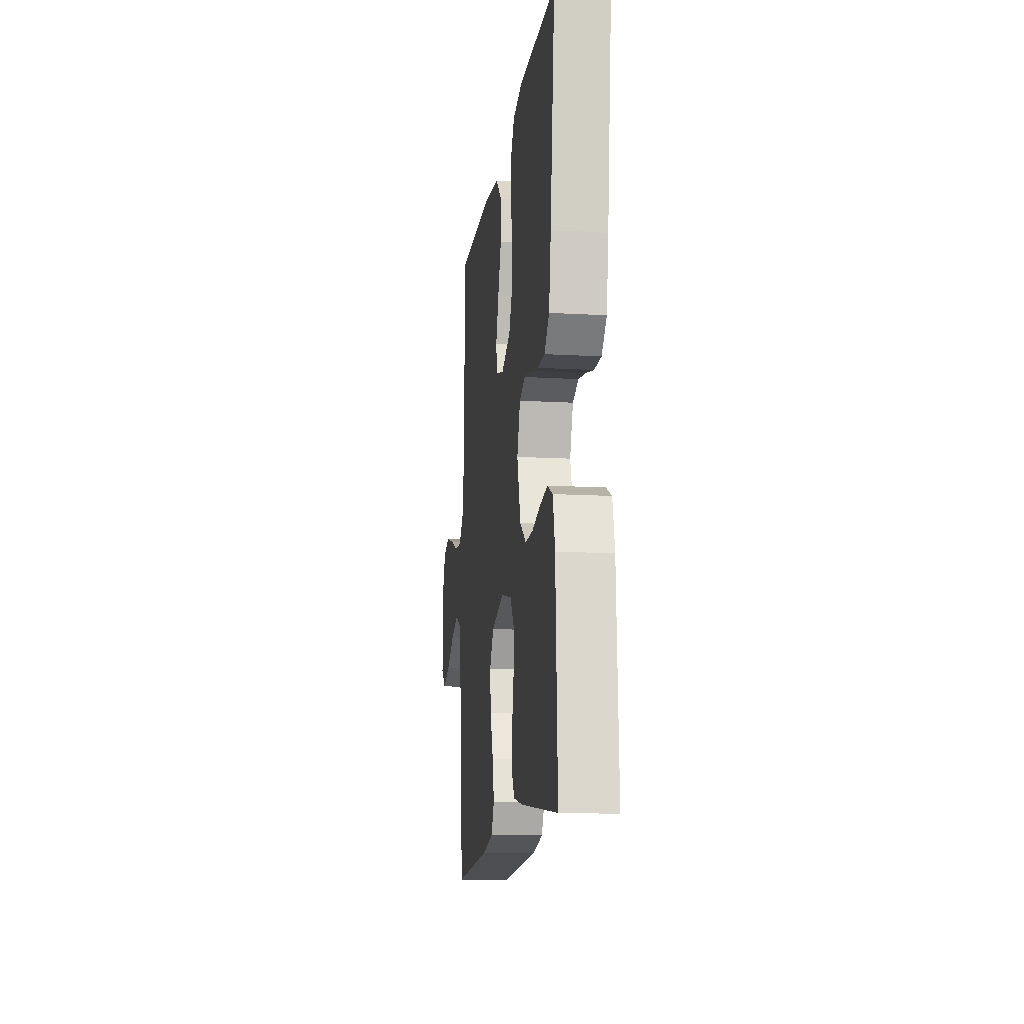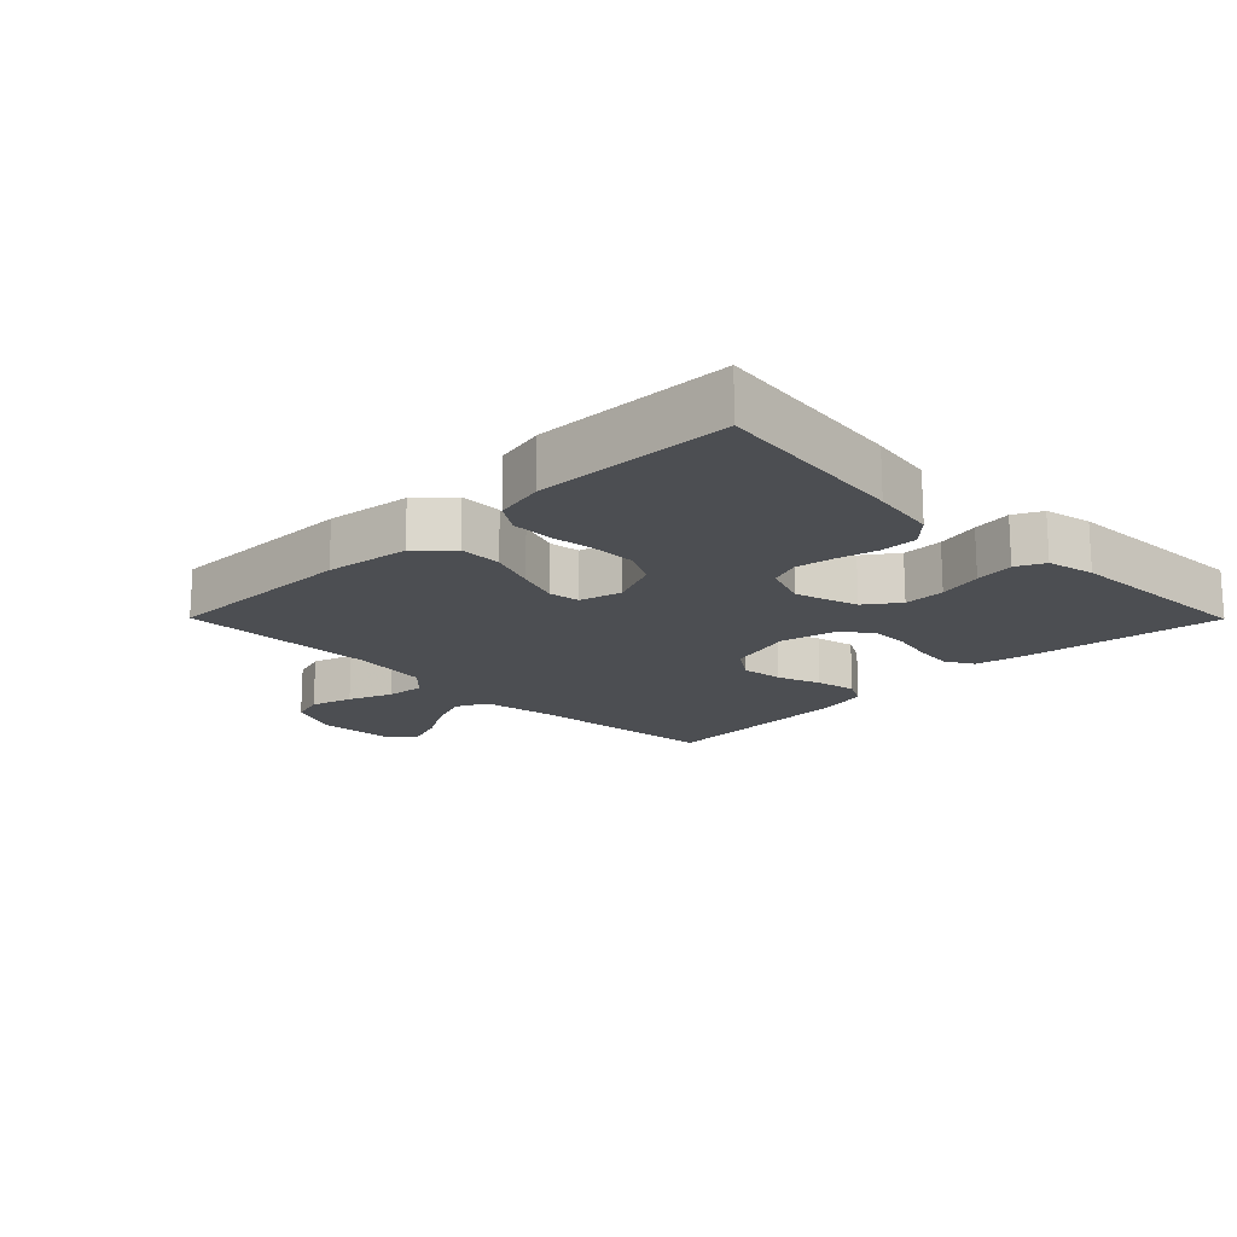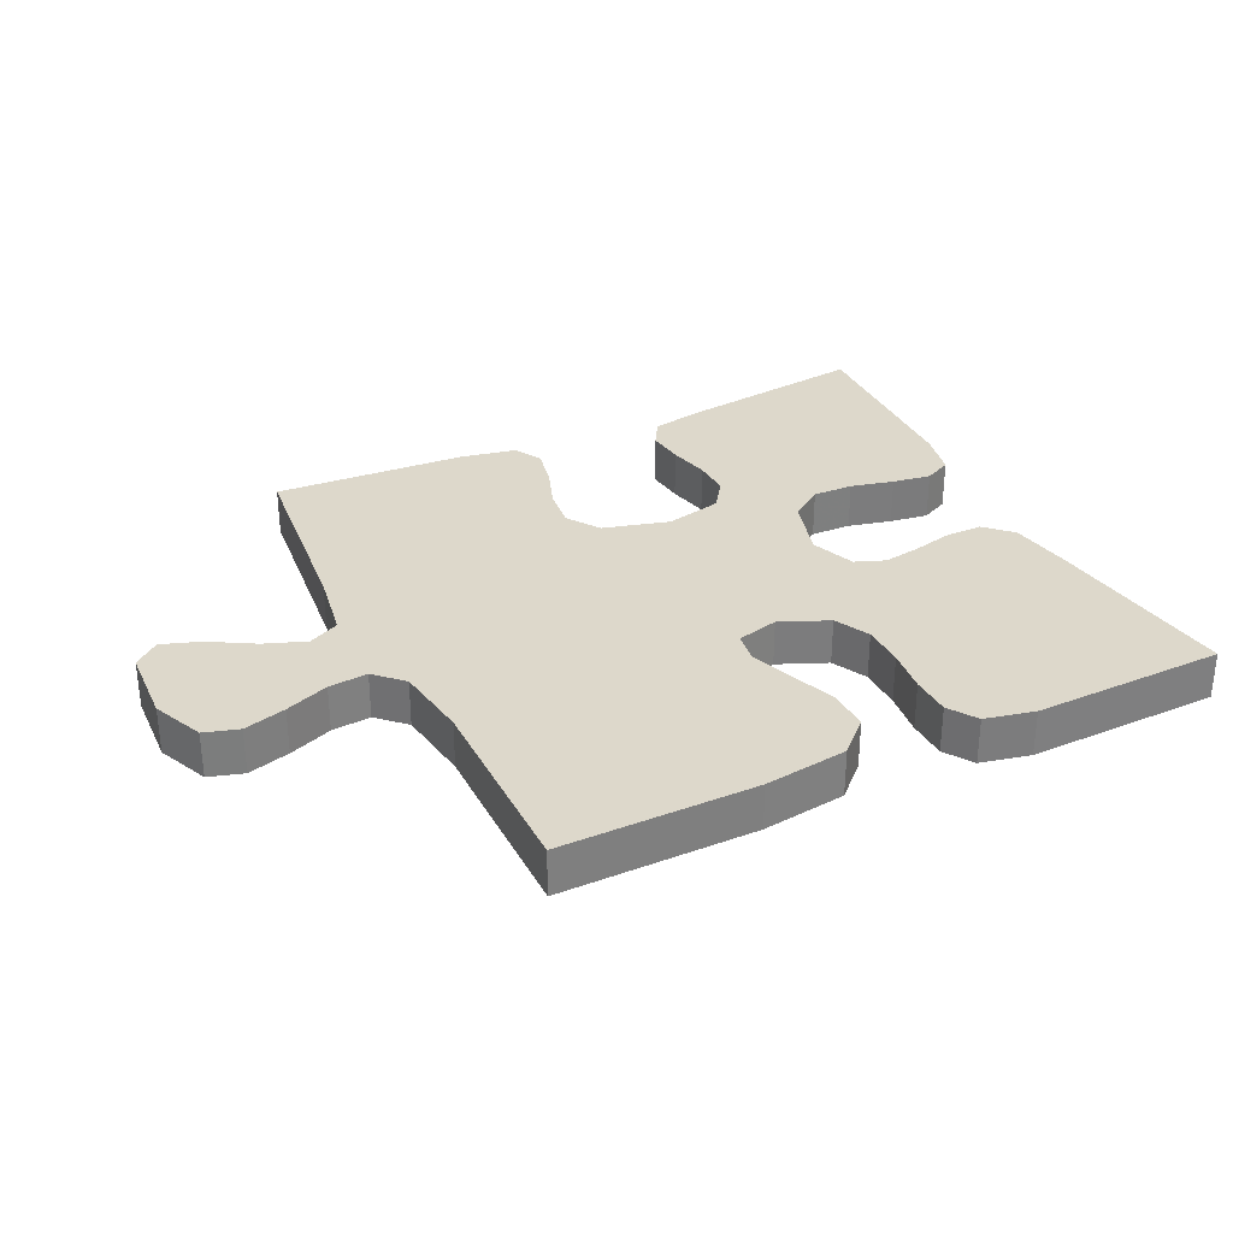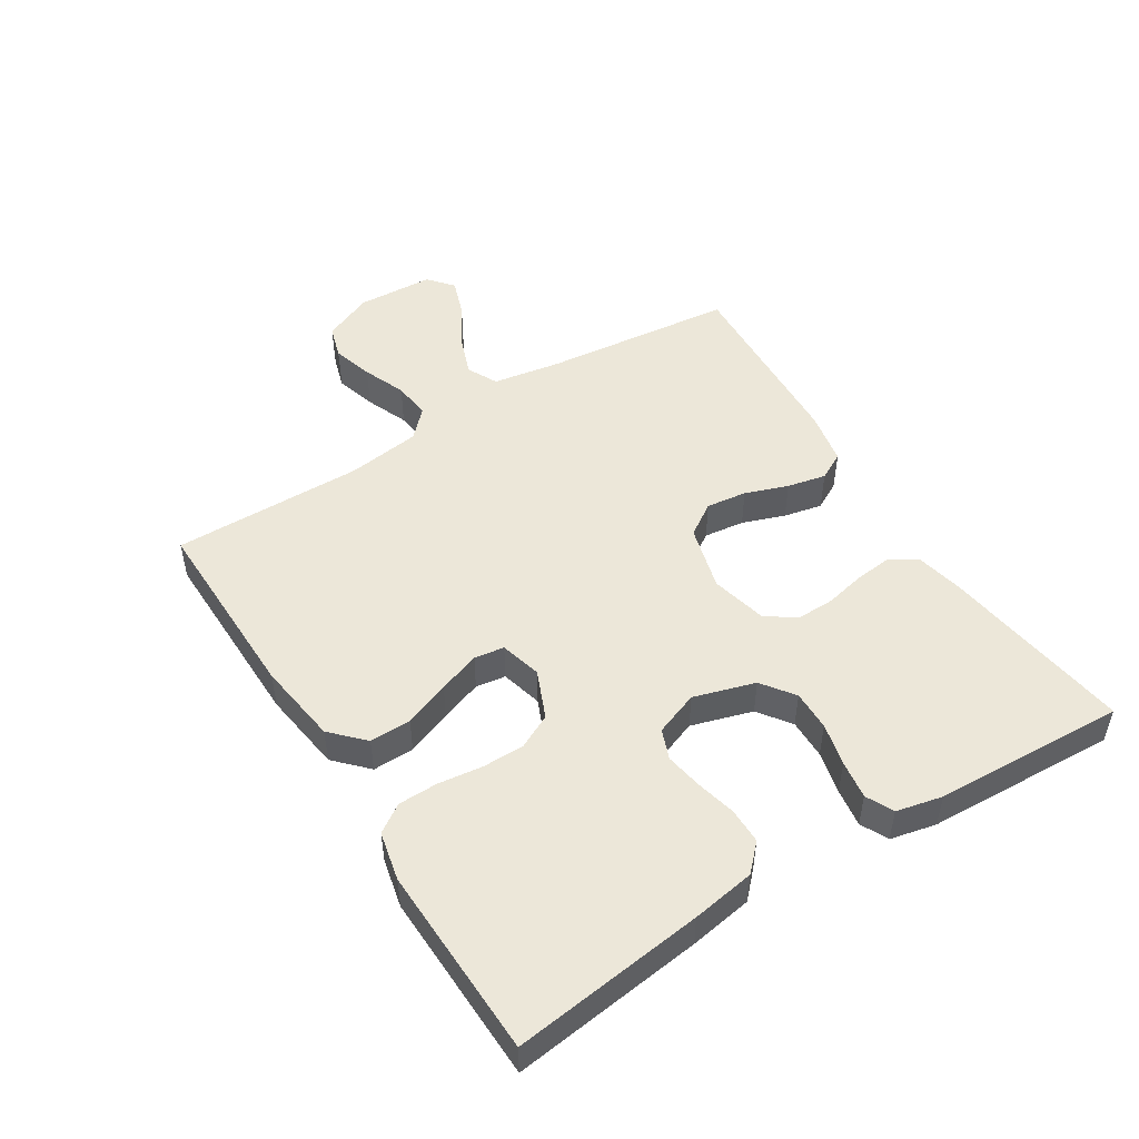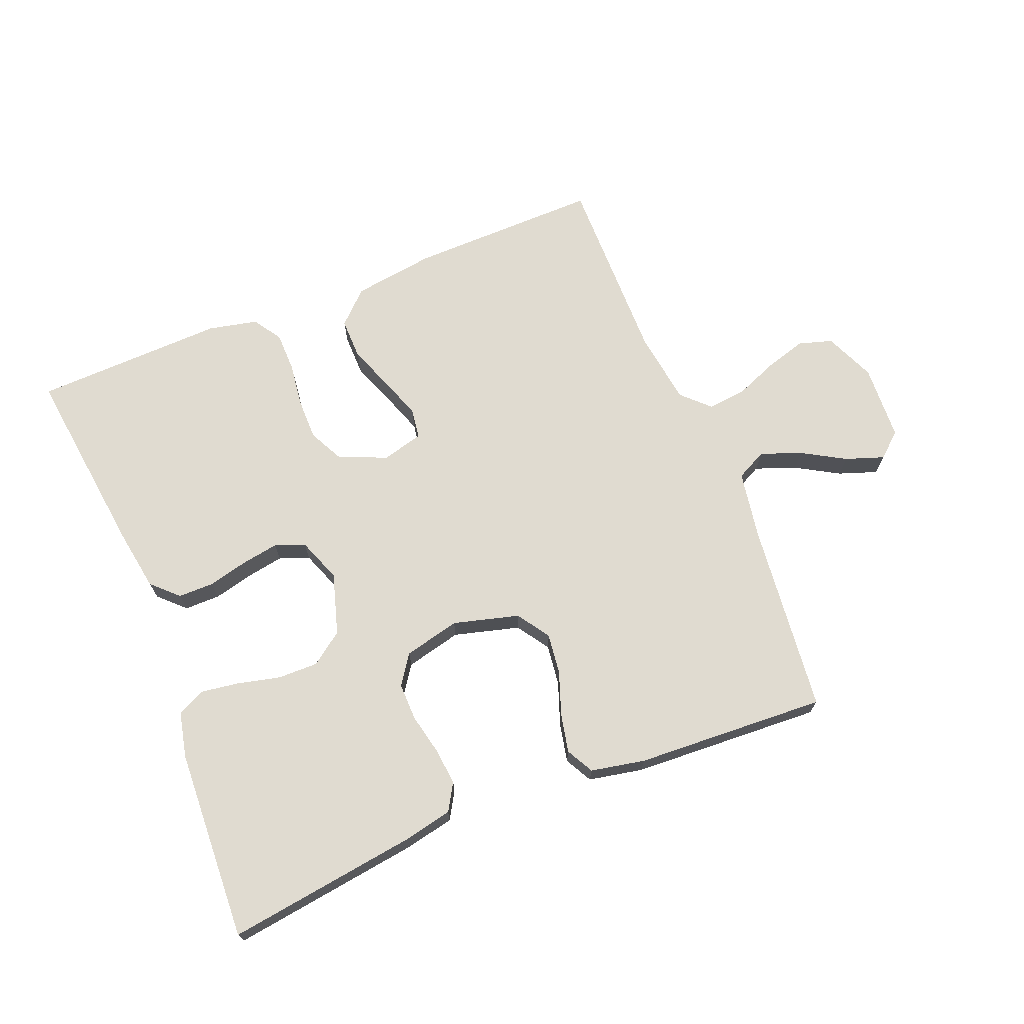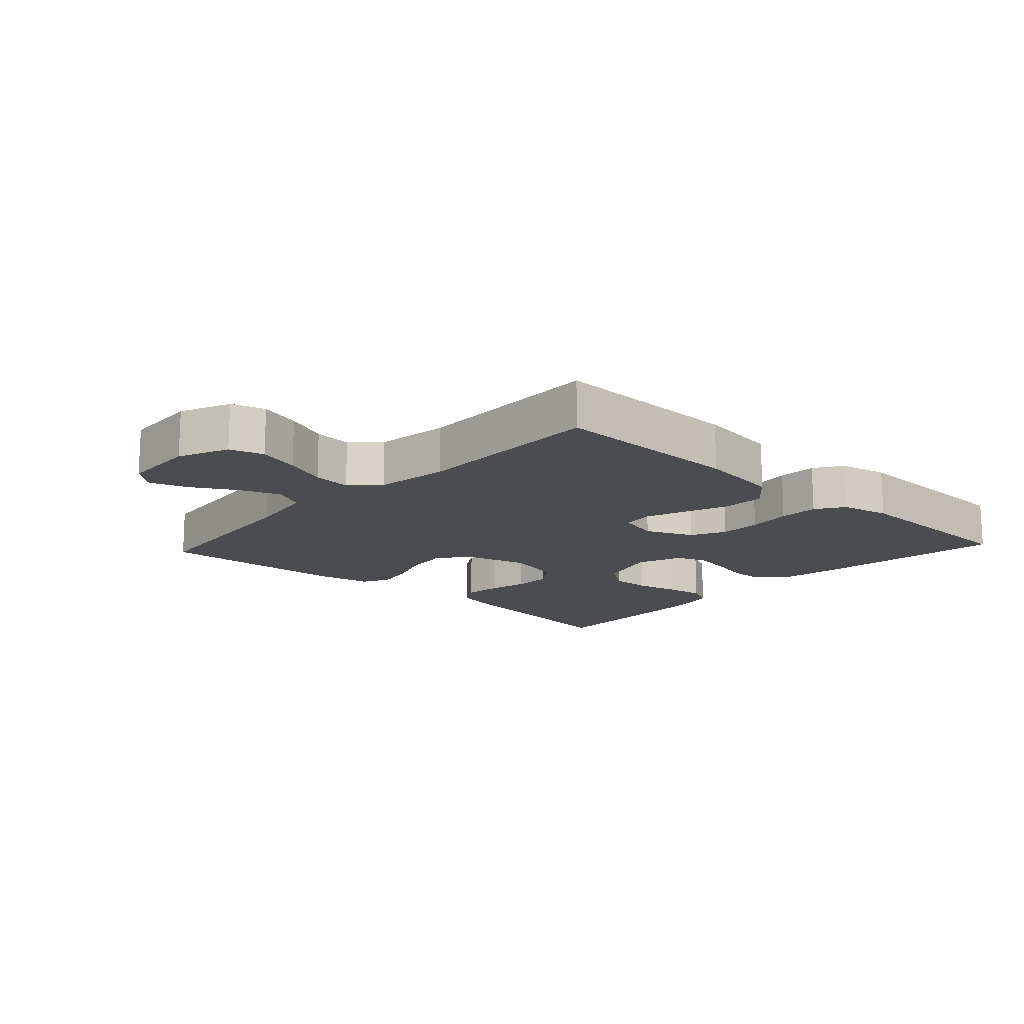
<metadata>
{"format":"obj","ext":"obj","renderer":"f3d","projection":"perspective","resolution":1024,"background":"white","views":[{"elev":-13.6,"azim":82.6,"up":"+Z"},{"elev":-17.0,"azim":44.8,"up":"+Y"},{"elev":31.5,"azim":-25.9,"up":"+Y"},{"elev":49.6,"azim":57.9,"up":"+Y"},{"elev":70.1,"azim":158.0,"up":"+Y"},{"elev":-15.0,"azim":-42.7,"up":"+Y"}]}
</metadata>
<code>
v -0.5 0.07 0.5
v -0.2 0.07 0.496
v -0.071 0.07 0.478
v -0.021 0.07 0.43
v -0.022 0.07 0.365
v -0.049 0.07 0.294
v -0.072 0.07 0.229
v -0.065 0.07 0.182
v 0 0.07 0.165
v 0.075 0.07 0.197
v 0.102 0.07 0.251
v 0.102 0.07 0.317
v 0.093 0.07 0.386
v 0.094 0.07 0.448
v 0.123 0.07 0.492
v 0.2 0.07 0.509
v 0.5 0.07 0.5
v 0.463 0.07 0.2
v 0.447 0.07 0.101
v 0.407 0.07 0.062
v 0.351 0.07 0.062
v 0.289 0.07 0.077
v 0.23 0.07 0.087
v 0.183 0.07 0.069
v 0.157 0.07 0
v 0.186 0.07 -0.096
v 0.237 0.07 -0.133
v 0.3 0.07 -0.132
v 0.367 0.07 -0.116
v 0.427 0.07 -0.107
v 0.47 0.07 -0.128
v 0.486 0.07 -0.2
v 0.5 0.07 -0.5
v 0.2 0.07 -0.459
v 0.124 0.07 -0.443
v 0.099 0.07 -0.401
v 0.105 0.07 -0.343
v 0.119 0.07 -0.279
v 0.12 0.07 -0.22
v 0.088 0.07 -0.174
v 0 0.07 -0.153
v -0.103 0.07 -0.181
v -0.137 0.07 -0.232
v -0.129 0.07 -0.296
v -0.105 0.07 -0.363
v -0.092 0.07 -0.424
v -0.115 0.07 -0.467
v -0.2 0.07 -0.484
v -0.5 0.07 -0.5
v -0.532 0.07 -0.2
v -0.55 0.07 -0.093
v -0.598 0.07 -0.069
v -0.662 0.07 -0.093
v -0.729 0.07 -0.132
v -0.789 0.07 -0.153
v -0.828 0.07 -0.12
v -0.834 0.07 0
v -0.8 0.07 0.079
v -0.747 0.07 0.095
v -0.682 0.07 0.076
v -0.615 0.07 0.049
v -0.555 0.07 0.043
v -0.513 0.07 0.084
v -0.497 0.07 0.2
v -0.5 0 0.5
v -0.2 0 0.496
v -0.071 0 0.478
v -0.021 0 0.43
v -0.022 0 0.365
v -0.049 0 0.294
v -0.072 0 0.229
v -0.065 0 0.182
v 0 0 0.165
v 0.075 0 0.197
v 0.102 0 0.251
v 0.102 0 0.317
v 0.093 0 0.386
v 0.094 0 0.448
v 0.123 0 0.492
v 0.2 0 0.509
v 0.5 0 0.5
v 0.463 0 0.2
v 0.447 0 0.101
v 0.407 0 0.062
v 0.351 0 0.062
v 0.289 0 0.077
v 0.23 0 0.087
v 0.183 0 0.069
v 0.157 0 0
v 0.186 0 -0.096
v 0.237 0 -0.133
v 0.3 0 -0.132
v 0.367 0 -0.116
v 0.427 0 -0.107
v 0.47 0 -0.128
v 0.486 0 -0.2
v 0.5 0 -0.5
v 0.2 0 -0.459
v 0.124 0 -0.443
v 0.099 0 -0.401
v 0.105 0 -0.343
v 0.119 0 -0.279
v 0.12 0 -0.22
v 0.088 0 -0.174
v 0 0 -0.153
v -0.103 0 -0.181
v -0.137 0 -0.232
v -0.129 0 -0.296
v -0.105 0 -0.363
v -0.092 0 -0.424
v -0.115 0 -0.467
v -0.2 0 -0.484
v -0.5 0 -0.5
v -0.532 0 -0.2
v -0.55 0 -0.093
v -0.598 0 -0.069
v -0.662 0 -0.093
v -0.729 0 -0.132
v -0.789 0 -0.153
v -0.828 0 -0.12
v -0.834 0 0
v -0.8 0 0.079
v -0.747 0 0.095
v -0.682 0 0.076
v -0.615 0 0.049
v -0.555 0 0.043
v -0.513 0 0.084
v -0.497 0 0.2
f 58 59 60 61
f 56 57 58 61
f 56 61 62
f 53 54 55 56
f 52 53 56 62
f 51 52 62 63
f 47 48 49 50
f 47 50 51 63
f 44 45 46 47
f 43 44 47 63
f 35 36 37 38
f 35 38 39
f 34 35 39
f 33 34 39
f 32 33 39 40
f 28 29 30 31
f 28 31 32 40
f 19 20 21 22
f 19 22 23
f 18 19 23
f 17 18 23 24
f 15 16 17 24
f 12 13 14 15
f 11 12 15 24
f 3 4 5 6
f 3 6 7
f 64 1 2 3
f 64 3 7
f 42 43 63 64
f 41 42 64
f 27 28 40 41
f 26 27 41 64
f 25 26 64
f 10 11 24 25
f 9 10 25
f 8 9 25 64
f 7 8 64
f 125 124 123 122
f 125 122 121 120
f 126 125 120
f 120 119 118 117
f 126 120 117 116
f 127 126 116 115
f 114 113 112 111
f 127 115 114 111
f 111 110 109 108
f 127 111 108 107
f 102 101 100 99
f 103 102 99
f 103 99 98
f 103 98 97
f 104 103 97 96
f 95 94 93 92
f 104 96 95 92
f 86 85 84 83
f 87 86 83
f 87 83 82
f 88 87 82 81
f 88 81 80 79
f 79 78 77 76
f 88 79 76 75
f 70 69 68 67
f 71 70 67
f 67 66 65 128
f 71 67 128
f 128 127 107 106
f 128 106 105
f 105 104 92 91
f 128 105 91 90
f 128 90 89
f 89 88 75 74
f 89 74 73
f 128 89 73 72
f 128 72 71
f 1 65 66 2
f 2 66 67 3
f 3 67 68 4
f 4 68 69 5
f 5 69 70 6
f 6 70 71 7
f 7 71 72 8
f 8 72 73 9
f 9 73 74 10
f 10 74 75 11
f 11 75 76 12
f 12 76 77 13
f 13 77 78 14
f 14 78 79 15
f 15 79 80 16
f 16 80 81 17
f 17 81 82 18
f 18 82 83 19
f 19 83 84 20
f 20 84 85 21
f 21 85 86 22
f 22 86 87 23
f 23 87 88 24
f 24 88 89 25
f 25 89 90 26
f 26 90 91 27
f 27 91 92 28
f 28 92 93 29
f 29 93 94 30
f 30 94 95 31
f 31 95 96 32
f 32 96 97 33
f 33 97 98 34
f 34 98 99 35
f 35 99 100 36
f 36 100 101 37
f 37 101 102 38
f 38 102 103 39
f 39 103 104 40
f 40 104 105 41
f 41 105 106 42
f 42 106 107 43
f 43 107 108 44
f 44 108 109 45
f 45 109 110 46
f 46 110 111 47
f 47 111 112 48
f 48 112 113 49
f 49 113 114 50
f 50 114 115 51
f 51 115 116 52
f 52 116 117 53
f 53 117 118 54
f 54 118 119 55
f 55 119 120 56
f 56 120 121 57
f 57 121 122 58
f 58 122 123 59
f 59 123 124 60
f 60 124 125 61
f 61 125 126 62
f 62 126 127 63
f 63 127 128 64
f 64 128 65 1

</code>
